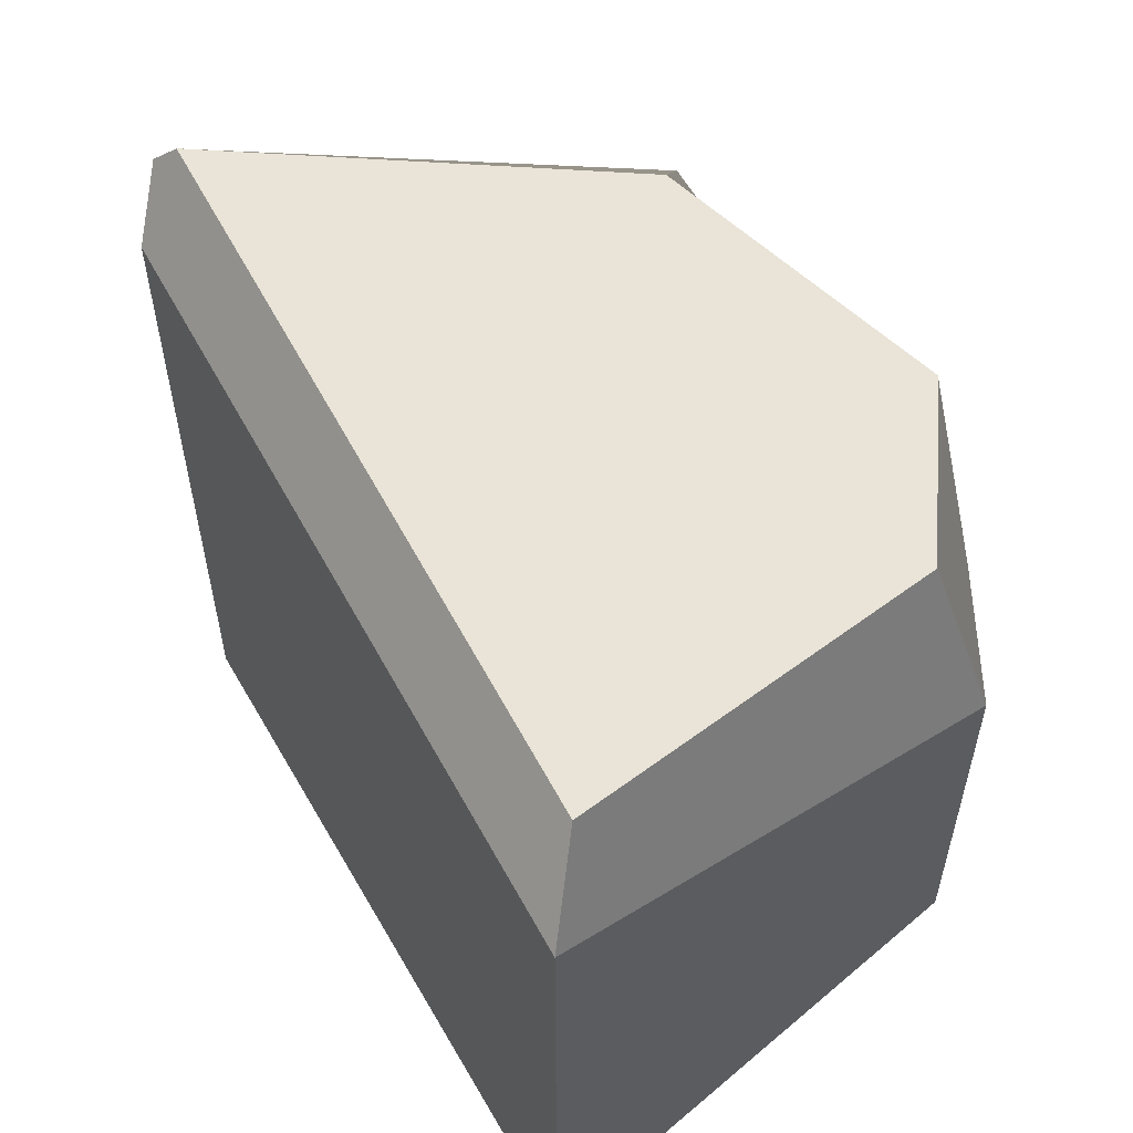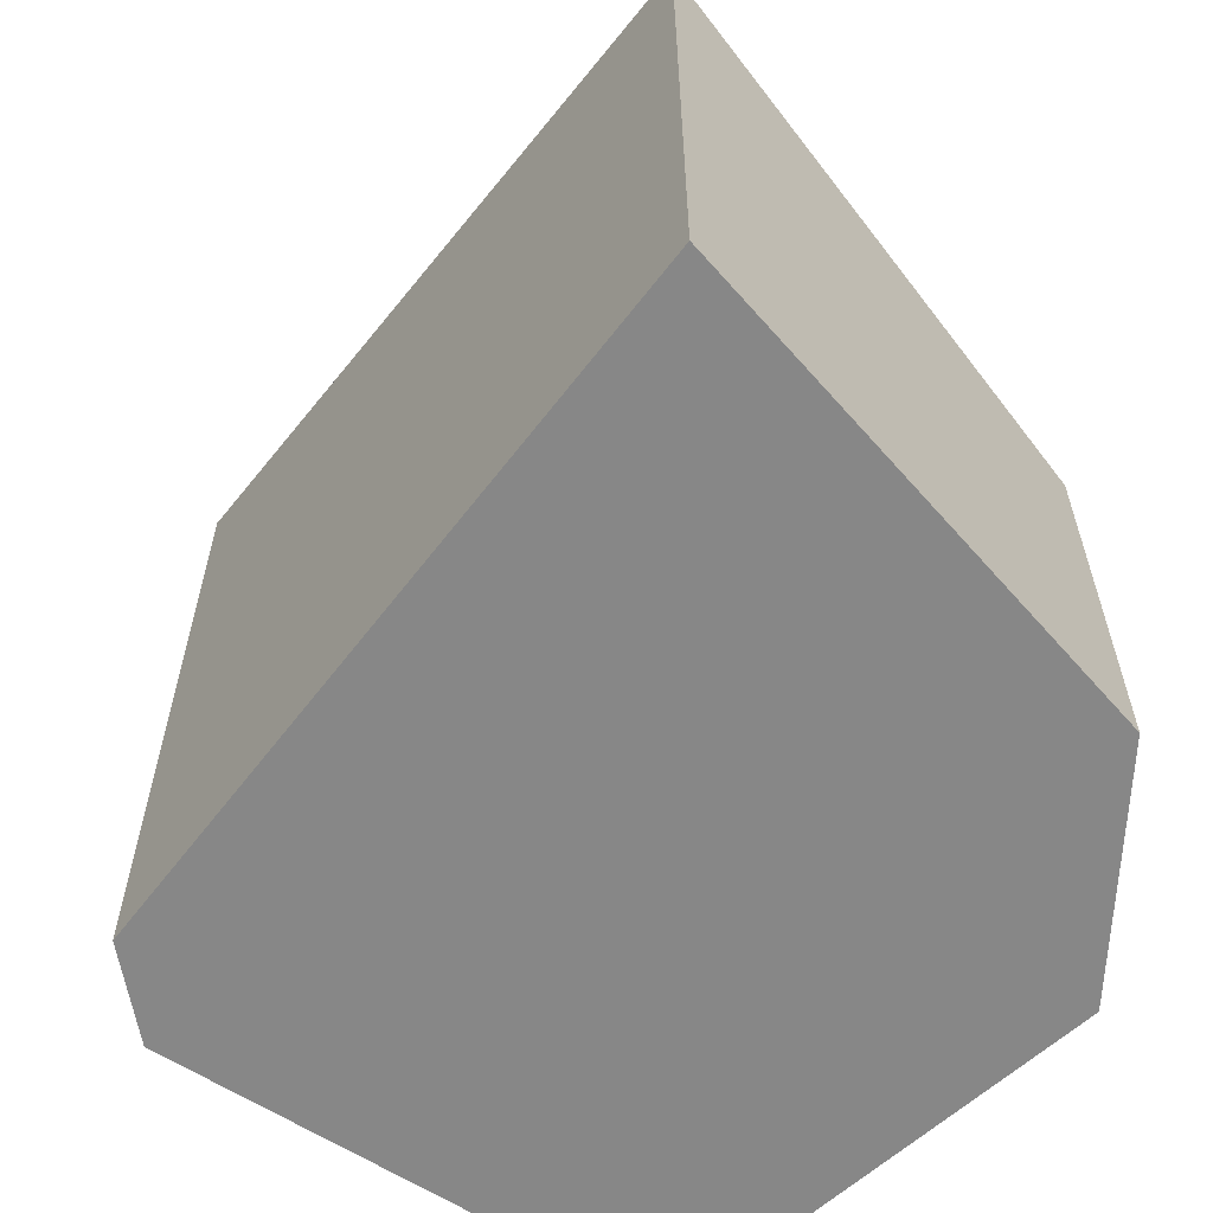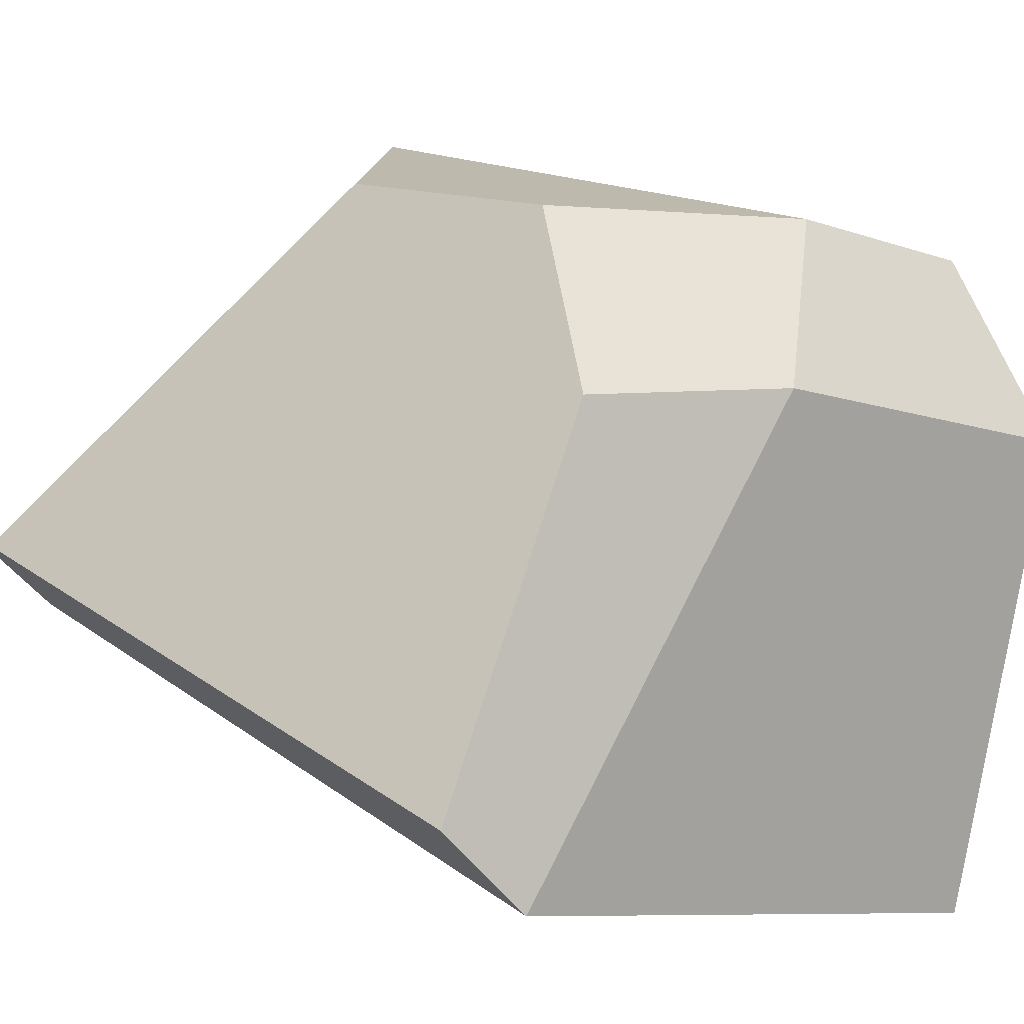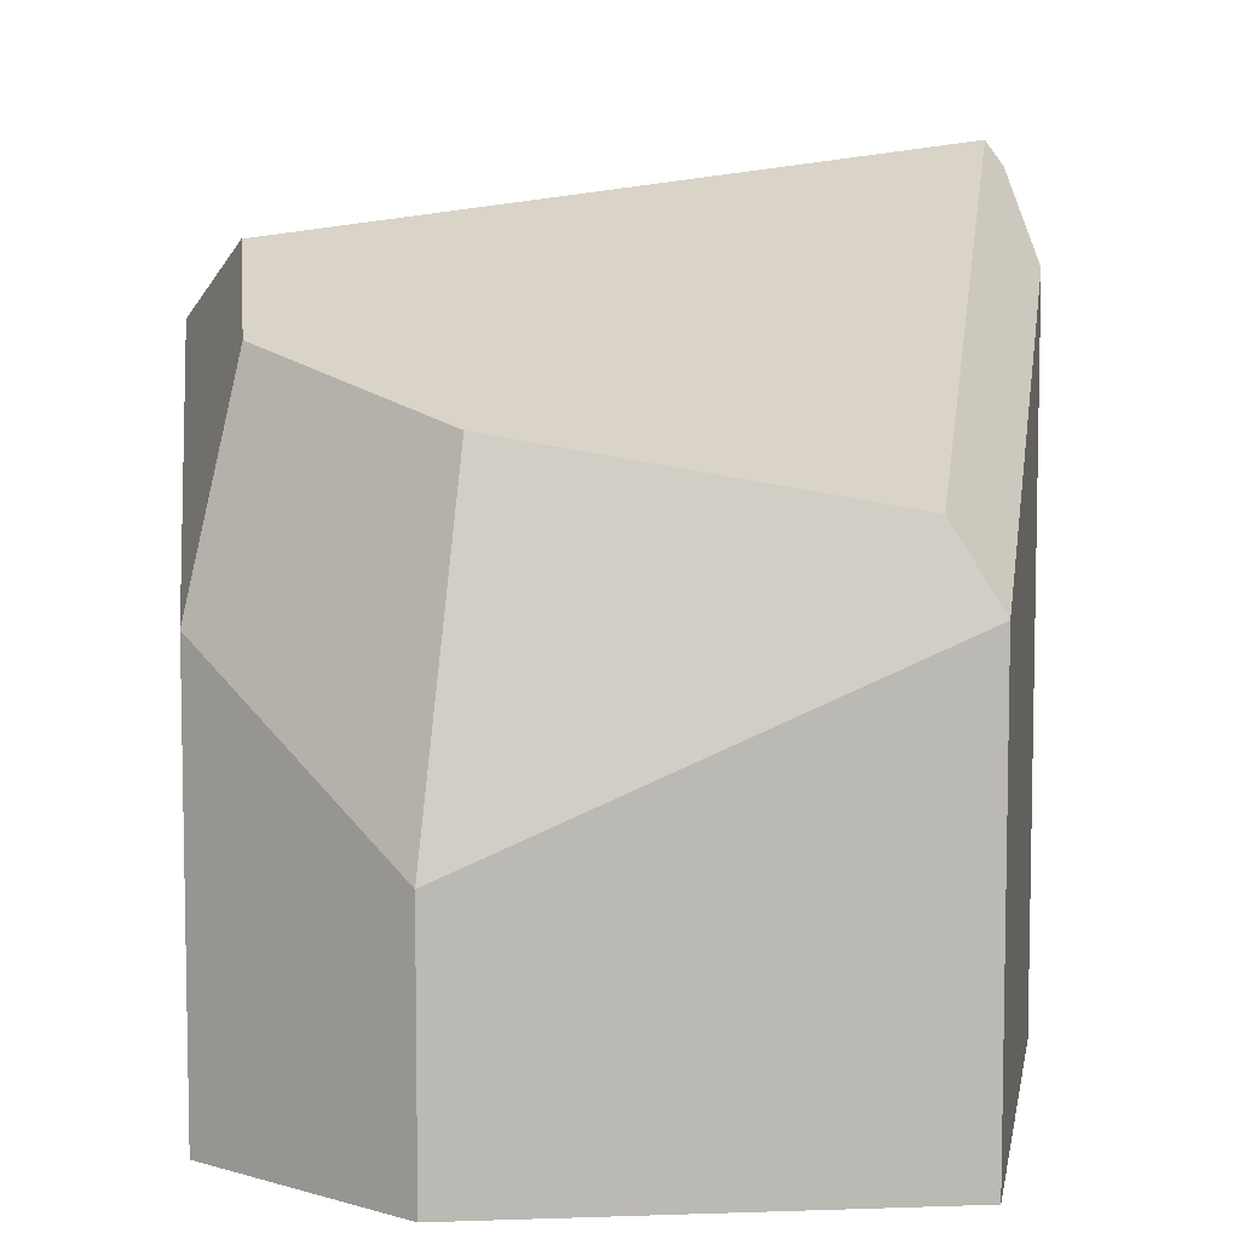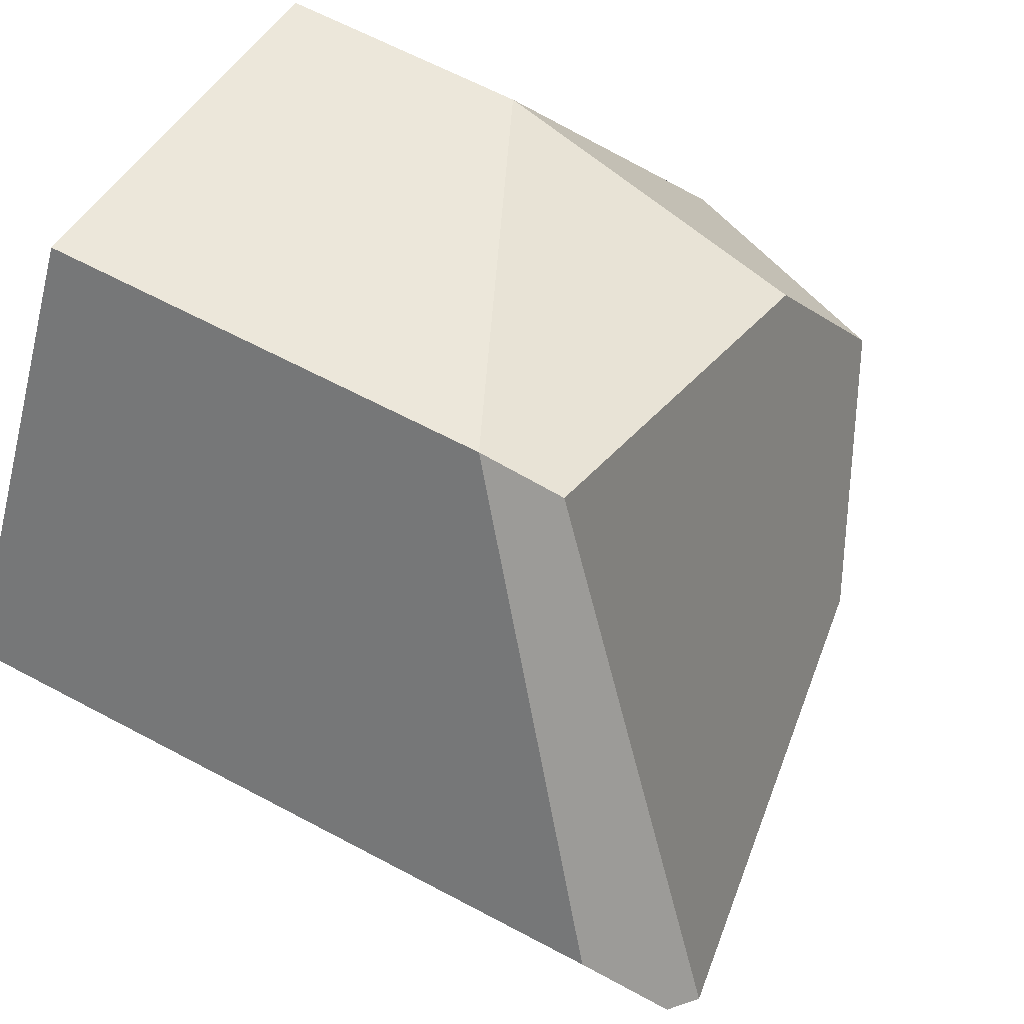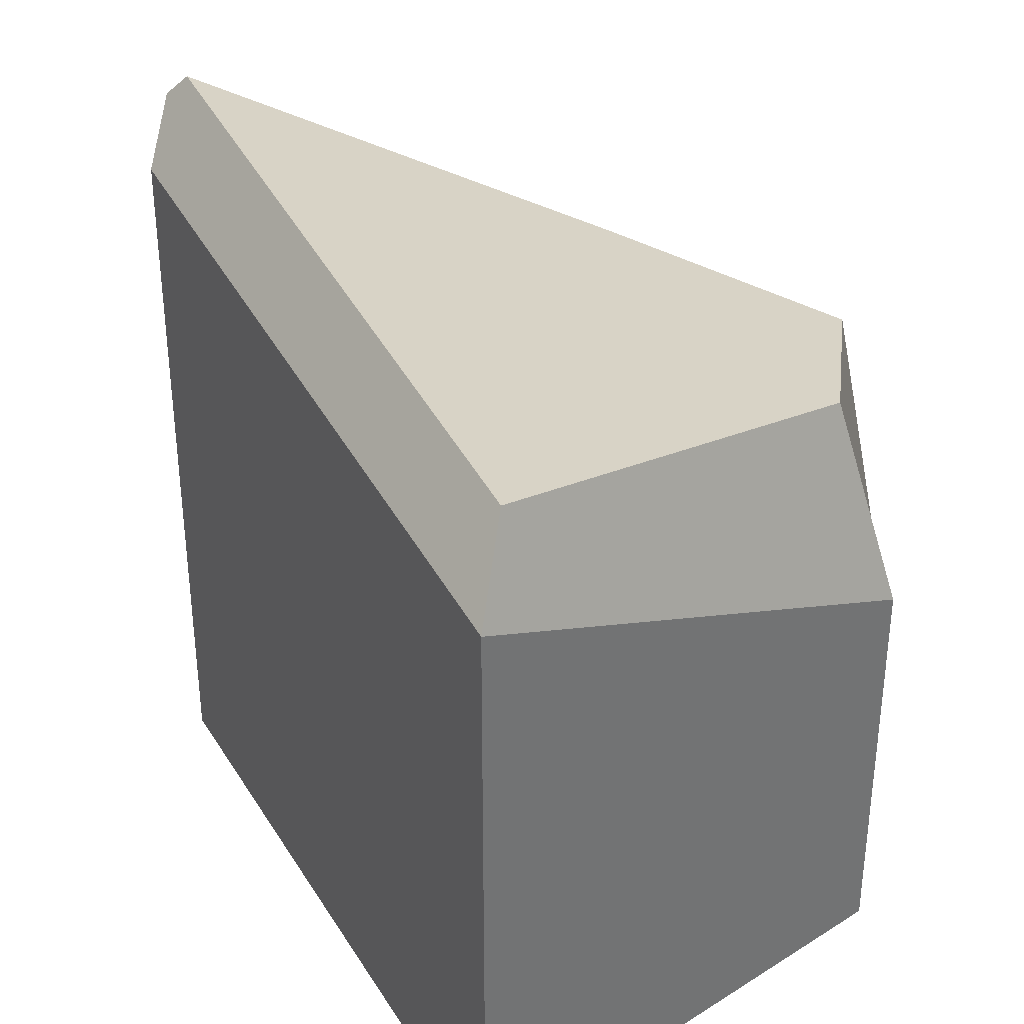
<metadata>
{"format":"obj","ext":"obj","renderer":"f3d","projection":"perspective","resolution":1024,"background":"white","views":[{"elev":59.3,"azim":-146.8,"up":"+Y"},{"elev":-62.5,"azim":-154.4,"up":"+Y"},{"elev":-8.4,"azim":-134.7,"up":"+Z"},{"elev":7.6,"azim":-22.1,"up":"+Y"},{"elev":63.8,"azim":118.3,"up":"+Z"},{"elev":36.9,"azim":-144.9,"up":"+Y"}]}
</metadata>
<code>
o Cube.016_Cube.089
v -0.7033 -0.4058 -2.164
v 1.012 -0.4058 1.368
v -0.5637 2.638 -1.846
v -0.7033 2.324 -2.164
v 1.945 3.009 -0.5636
v 0.9138 1.801 1.11
v 1.012 1.487 1.368
v -0.7812 -0.4058 0.8367
v -1.279 -0.4058 -0.08364
v -1.018 2.331 -0.2034
v -0.5534 2.079 0.6754
v -1.279 1.39 -0.08483
v -0.7808 0.6667 0.8368
v 1.98 -0.4058 -0.7922
v 2.094 -0.4058 -0.3863
v 2.094 2.537 -0.3863
v 1.98 2.66 -0.7922
v 2.042 2.912 -0.5907
f 6 11 13 7
f 5 6 7 16 18
f 9 12 4 1
f 1 4 17 14
f 3 5 18 17 4
f 10 3 4 12
f 6 5 3 10 11
f 2 7 13 8
f 10 12 13 11
f 8 13 12 9
f 15 16 7 2
f 16 17 18
f 16 15 14 17
f 14 15 2 8 9 1

</code>
